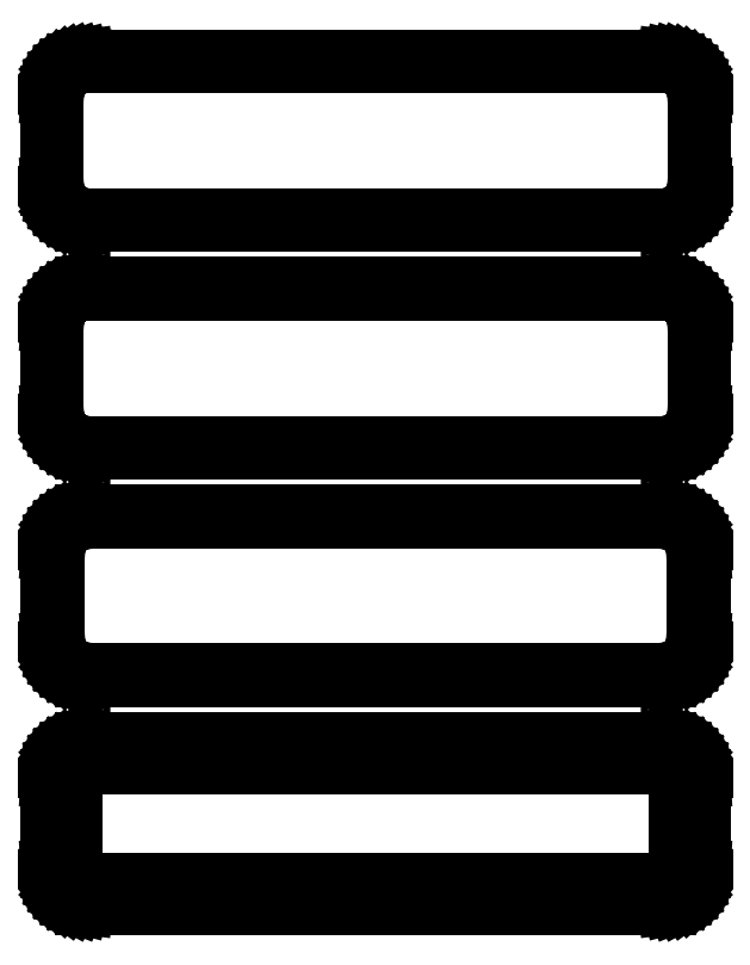
<metadata>
{"format":"dxf","ext":"dxf","renderer":"ezdxf+matplotlib","layout":"modelspace","background":"white","min_lineweight":24,"dpi":150}
</metadata>
<code>
0
SECTION
2
ENTITIES
0
LINE
8
0
10
40.94
20
209.3
11
41.55
21
209.5
0
LINE
8
0
10
41.55
20
209.5
11
42.13
21
209.7
0
LINE
8
0
10
42.13
20
209.7
11
42.68
21
210
0
LINE
8
0
10
42.68
20
210
11
43.19
21
210.4
0
LINE
8
0
10
43.19
20
210.4
11
43.64
21
210.8
0
LINE
8
0
10
43.64
20
210.8
11
44.05
21
211.3
0
LINE
8
0
10
44.05
20
211.3
11
44.38
21
211.8
0
LINE
8
0
10
44.38
20
211.8
11
44.65
21
212.4
0
LINE
8
0
10
44.65
20
212.4
11
44.84
21
213
0
LINE
8
0
10
44.84
20
213
11
44.96
21
213.6
0
LINE
8
0
10
44.96
20
213.6
11
45
21
214.2
0
LINE
8
0
10
45
20
214.2
11
45
21
226.8
0
LINE
8
0
10
45
20
226.8
11
44.96
21
227.4
0
LINE
8
0
10
44.96
20
227.4
11
44.84
21
228
0
LINE
8
0
10
44.84
20
228
11
44.65
21
228.6
0
LINE
8
0
10
44.65
20
228.6
11
44.38
21
229.2
0
LINE
8
0
10
44.38
20
229.2
11
44.05
21
229.7
0
LINE
8
0
10
44.05
20
229.7
11
43.64
21
230.2
0
LINE
8
0
10
43.64
20
230.2
11
43.19
21
230.6
0
LINE
8
0
10
43.19
20
230.6
11
42.68
21
231
0
LINE
8
0
10
42.68
20
231
11
42.13
21
231.3
0
LINE
8
0
10
42.13
20
231.3
11
41.55
21
231.5
0
LINE
8
0
10
41.55
20
231.5
11
40.94
21
231.7
0
LINE
8
0
10
40.94
20
231.7
11
40.31
21
231.7
0
LINE
8
0
10
40.31
20
231.7
11
-40.31
21
231.7
0
LINE
8
0
10
-40.31
20
231.7
11
-40.94
21
231.7
0
LINE
8
0
10
-40.94
20
231.7
11
-41.55
21
231.5
0
LINE
8
0
10
-41.55
20
231.5
11
-42.13
21
231.3
0
LINE
8
0
10
-42.13
20
231.3
11
-42.68
21
231
0
LINE
8
0
10
-42.68
20
231
11
-43.19
21
230.6
0
LINE
8
0
10
-43.19
20
230.6
11
-43.64
21
230.2
0
LINE
8
0
10
-43.64
20
230.2
11
-44.05
21
229.7
0
LINE
8
0
10
-44.05
20
229.7
11
-44.38
21
229.2
0
LINE
8
0
10
-44.38
20
229.2
11
-44.65
21
228.6
0
LINE
8
0
10
-44.65
20
228.6
11
-44.84
21
228
0
LINE
8
0
10
-44.84
20
228
11
-44.96
21
227.4
0
LINE
8
0
10
-44.96
20
227.4
11
-45
21
226.8
0
LINE
8
0
10
-45
20
226.8
11
-45
21
214.2
0
LINE
8
0
10
-45
20
214.2
11
-44.96
21
213.6
0
LINE
8
0
10
-44.96
20
213.6
11
-44.84
21
213
0
LINE
8
0
10
-44.84
20
213
11
-44.65
21
212.4
0
LINE
8
0
10
-44.65
20
212.4
11
-44.38
21
211.8
0
LINE
8
0
10
-44.38
20
211.8
11
-44.05
21
211.3
0
LINE
8
0
10
-44.05
20
211.3
11
-43.64
21
210.8
0
LINE
8
0
10
-43.64
20
210.8
11
-43.19
21
210.4
0
LINE
8
0
10
-43.19
20
210.4
11
-42.68
21
210
0
LINE
8
0
10
-42.68
20
210
11
-42.13
21
209.7
0
LINE
8
0
10
-42.13
20
209.7
11
-41.55
21
209.5
0
LINE
8
0
10
-41.55
20
209.5
11
-40.94
21
209.3
0
LINE
8
0
10
-40.94
20
209.3
11
-40.31
21
209.3
0
LINE
8
0
10
-40.31
20
209.3
11
40.31
21
209.3
0
LINE
8
0
10
40.31
20
209.3
11
40.94
21
209.3
0
LINE
8
0
10
-40.05
20
209.8
11
-40.64
21
209.8
0
LINE
8
0
10
-40.64
20
209.8
11
-41.22
21
210
0
LINE
8
0
10
-41.22
20
210
11
-41.77
21
210.2
0
LINE
8
0
10
-41.77
20
210.2
11
-42.3
21
210.5
0
LINE
8
0
10
-42.3
20
210.5
11
-42.78
21
210.8
0
LINE
8
0
10
-42.78
20
210.8
11
-43.21
21
211.2
0
LINE
8
0
10
-43.21
20
211.2
11
-43.59
21
211.7
0
LINE
8
0
10
-43.59
20
211.7
11
-43.91
21
212.2
0
LINE
8
0
10
-43.91
20
212.2
11
-44.17
21
212.8
0
LINE
8
0
10
-44.17
20
212.8
11
-44.35
21
213.3
0
LINE
8
0
10
-44.35
20
213.3
11
-44.46
21
213.9
0
LINE
8
0
10
-44.46
20
213.9
11
-44.5
21
214.5
0
LINE
8
0
10
-44.5
20
214.5
11
-44.5
21
226.5
0
LINE
8
0
10
-44.5
20
226.5
11
-44.46
21
227.1
0
LINE
8
0
10
-44.46
20
227.1
11
-44.35
21
227.7
0
LINE
8
0
10
-44.35
20
227.7
11
-44.17
21
228.2
0
LINE
8
0
10
-44.17
20
228.2
11
-43.91
21
228.8
0
LINE
8
0
10
-43.91
20
228.8
11
-43.59
21
229.3
0
LINE
8
0
10
-43.59
20
229.3
11
-43.21
21
229.8
0
LINE
8
0
10
-43.21
20
229.8
11
-42.78
21
230.2
0
LINE
8
0
10
-42.78
20
230.2
11
-42.3
21
230.5
0
LINE
8
0
10
-42.3
20
230.5
11
-41.77
21
230.8
0
LINE
8
0
10
-41.77
20
230.8
11
-41.22
21
231
0
LINE
8
0
10
-41.22
20
231
11
-40.64
21
231.2
0
LINE
8
0
10
-40.64
20
231.2
11
-40.05
21
231.2
0
LINE
8
0
10
-40.05
20
231.2
11
40.05
21
231.2
0
LINE
8
0
10
40.05
20
231.2
11
40.64
21
231.2
0
LINE
8
0
10
40.64
20
231.2
11
41.22
21
231
0
LINE
8
0
10
41.22
20
231
11
41.77
21
230.8
0
LINE
8
0
10
41.77
20
230.8
11
42.3
21
230.5
0
LINE
8
0
10
42.3
20
230.5
11
42.78
21
230.2
0
LINE
8
0
10
42.78
20
230.2
11
43.21
21
229.8
0
LINE
8
0
10
43.21
20
229.8
11
43.59
21
229.3
0
LINE
8
0
10
43.59
20
229.3
11
43.91
21
228.8
0
LINE
8
0
10
43.91
20
228.8
11
44.17
21
228.2
0
LINE
8
0
10
44.17
20
228.2
11
44.35
21
227.7
0
LINE
8
0
10
44.35
20
227.7
11
44.46
21
227.1
0
LINE
8
0
10
44.46
20
227.1
11
44.5
21
226.5
0
LINE
8
0
10
44.5
20
226.5
11
44.5
21
214.5
0
LINE
8
0
10
44.5
20
214.5
11
44.46
21
213.9
0
LINE
8
0
10
44.46
20
213.9
11
44.35
21
213.3
0
LINE
8
0
10
44.35
20
213.3
11
44.17
21
212.8
0
LINE
8
0
10
44.17
20
212.8
11
43.91
21
212.2
0
LINE
8
0
10
43.91
20
212.2
11
43.59
21
211.7
0
LINE
8
0
10
43.59
20
211.7
11
43.21
21
211.2
0
LINE
8
0
10
43.21
20
211.2
11
42.78
21
210.8
0
LINE
8
0
10
42.78
20
210.8
11
42.3
21
210.5
0
LINE
8
0
10
42.3
20
210.5
11
41.77
21
210.2
0
LINE
8
0
10
41.77
20
210.2
11
41.22
21
210
0
LINE
8
0
10
41.22
20
210
11
40.64
21
209.8
0
LINE
8
0
10
40.64
20
209.8
11
40.05
21
209.8
0
LINE
8
0
10
40.05
20
209.8
11
-40.05
21
209.8
0
LINE
8
0
10
40.94
20
177.8
11
41.55
21
178
0
LINE
8
0
10
41.55
20
178
11
42.13
21
178.2
0
LINE
8
0
10
42.13
20
178.2
11
42.68
21
178.5
0
LINE
8
0
10
42.68
20
178.5
11
43.19
21
178.9
0
LINE
8
0
10
43.19
20
178.9
11
43.64
21
179.3
0
LINE
8
0
10
43.64
20
179.3
11
44.05
21
179.8
0
LINE
8
0
10
44.05
20
179.8
11
44.38
21
180.3
0
LINE
8
0
10
44.38
20
180.3
11
44.65
21
180.9
0
LINE
8
0
10
44.65
20
180.9
11
44.84
21
181.5
0
LINE
8
0
10
44.84
20
181.5
11
44.96
21
182.1
0
LINE
8
0
10
44.96
20
182.1
11
45
21
182.8
0
LINE
8
0
10
45
20
182.8
11
45
21
195.2
0
LINE
8
0
10
45
20
195.2
11
44.96
21
195.9
0
LINE
8
0
10
44.96
20
195.9
11
44.84
21
196.5
0
LINE
8
0
10
44.84
20
196.5
11
44.65
21
197.1
0
LINE
8
0
10
44.65
20
197.1
11
44.38
21
197.7
0
LINE
8
0
10
44.38
20
197.7
11
44.05
21
198.2
0
LINE
8
0
10
44.05
20
198.2
11
43.64
21
198.7
0
LINE
8
0
10
43.64
20
198.7
11
43.19
21
199.1
0
LINE
8
0
10
43.19
20
199.1
11
42.68
21
199.5
0
LINE
8
0
10
42.68
20
199.5
11
42.13
21
199.8
0
LINE
8
0
10
42.13
20
199.8
11
41.55
21
200
0
LINE
8
0
10
41.55
20
200
11
40.94
21
200.2
0
LINE
8
0
10
40.94
20
200.2
11
40.31
21
200.2
0
LINE
8
0
10
40.31
20
200.2
11
-40.31
21
200.2
0
LINE
8
0
10
-40.31
20
200.2
11
-40.94
21
200.2
0
LINE
8
0
10
-40.94
20
200.2
11
-41.55
21
200
0
LINE
8
0
10
-41.55
20
200
11
-42.13
21
199.8
0
LINE
8
0
10
-42.13
20
199.8
11
-42.68
21
199.5
0
LINE
8
0
10
-42.68
20
199.5
11
-43.19
21
199.1
0
LINE
8
0
10
-43.19
20
199.1
11
-43.64
21
198.7
0
LINE
8
0
10
-43.64
20
198.7
11
-44.05
21
198.2
0
LINE
8
0
10
-44.05
20
198.2
11
-44.38
21
197.7
0
LINE
8
0
10
-44.38
20
197.7
11
-44.65
21
197.1
0
LINE
8
0
10
-44.65
20
197.1
11
-44.84
21
196.5
0
LINE
8
0
10
-44.84
20
196.5
11
-44.96
21
195.9
0
LINE
8
0
10
-44.96
20
195.9
11
-45
21
195.2
0
LINE
8
0
10
-45
20
195.2
11
-45
21
182.8
0
LINE
8
0
10
-45
20
182.8
11
-44.96
21
182.1
0
LINE
8
0
10
-44.96
20
182.1
11
-44.84
21
181.5
0
LINE
8
0
10
-44.84
20
181.5
11
-44.65
21
180.9
0
LINE
8
0
10
-44.65
20
180.9
11
-44.38
21
180.3
0
LINE
8
0
10
-44.38
20
180.3
11
-44.05
21
179.8
0
LINE
8
0
10
-44.05
20
179.8
11
-43.64
21
179.3
0
LINE
8
0
10
-43.64
20
179.3
11
-43.19
21
178.9
0
LINE
8
0
10
-43.19
20
178.9
11
-42.68
21
178.5
0
LINE
8
0
10
-42.68
20
178.5
11
-42.13
21
178.2
0
LINE
8
0
10
-42.13
20
178.2
11
-41.55
21
178
0
LINE
8
0
10
-41.55
20
178
11
-40.94
21
177.8
0
LINE
8
0
10
-40.94
20
177.8
11
-40.31
21
177.8
0
LINE
8
0
10
-40.31
20
177.8
11
40.31
21
177.8
0
LINE
8
0
10
40.31
20
177.8
11
40.94
21
177.8
0
LINE
8
0
10
-40.05
20
178.3
11
-40.64
21
178.3
0
LINE
8
0
10
-40.64
20
178.3
11
-41.22
21
178.5
0
LINE
8
0
10
-41.22
20
178.5
11
-41.77
21
178.7
0
LINE
8
0
10
-41.77
20
178.7
11
-42.3
21
179
0
LINE
8
0
10
-42.3
20
179
11
-42.78
21
179.3
0
LINE
8
0
10
-42.78
20
179.3
11
-43.21
21
179.7
0
LINE
8
0
10
-43.21
20
179.7
11
-43.59
21
180.2
0
LINE
8
0
10
-43.59
20
180.2
11
-43.91
21
180.7
0
LINE
8
0
10
-43.91
20
180.7
11
-44.17
21
181.3
0
LINE
8
0
10
-44.17
20
181.3
11
-44.35
21
181.8
0
LINE
8
0
10
-44.35
20
181.8
11
-44.46
21
182.4
0
LINE
8
0
10
-44.46
20
182.4
11
-44.5
21
183
0
LINE
8
0
10
-44.5
20
183
11
-44.5
21
195
0
LINE
8
0
10
-44.5
20
195
11
-44.46
21
195.6
0
LINE
8
0
10
-44.46
20
195.6
11
-44.35
21
196.2
0
LINE
8
0
10
-44.35
20
196.2
11
-44.17
21
196.7
0
LINE
8
0
10
-44.17
20
196.7
11
-43.91
21
197.3
0
LINE
8
0
10
-43.91
20
197.3
11
-43.59
21
197.8
0
LINE
8
0
10
-43.59
20
197.8
11
-43.21
21
198.3
0
LINE
8
0
10
-43.21
20
198.3
11
-42.78
21
198.7
0
LINE
8
0
10
-42.78
20
198.7
11
-42.3
21
199
0
LINE
8
0
10
-42.3
20
199
11
-41.77
21
199.3
0
LINE
8
0
10
-41.77
20
199.3
11
-41.22
21
199.5
0
LINE
8
0
10
-41.22
20
199.5
11
-40.64
21
199.7
0
LINE
8
0
10
-40.64
20
199.7
11
-40.05
21
199.7
0
LINE
8
0
10
-40.05
20
199.7
11
40.05
21
199.7
0
LINE
8
0
10
40.05
20
199.7
11
40.64
21
199.7
0
LINE
8
0
10
40.64
20
199.7
11
41.22
21
199.5
0
LINE
8
0
10
41.22
20
199.5
11
41.77
21
199.3
0
LINE
8
0
10
41.77
20
199.3
11
42.3
21
199
0
LINE
8
0
10
42.3
20
199
11
42.78
21
198.7
0
LINE
8
0
10
42.78
20
198.7
11
43.21
21
198.3
0
LINE
8
0
10
43.21
20
198.3
11
43.59
21
197.8
0
LINE
8
0
10
43.59
20
197.8
11
43.91
21
197.3
0
LINE
8
0
10
43.91
20
197.3
11
44.17
21
196.7
0
LINE
8
0
10
44.17
20
196.7
11
44.35
21
196.2
0
LINE
8
0
10
44.35
20
196.2
11
44.46
21
195.6
0
LINE
8
0
10
44.46
20
195.6
11
44.5
21
195
0
LINE
8
0
10
44.5
20
195
11
44.5
21
183
0
LINE
8
0
10
44.5
20
183
11
44.46
21
182.4
0
LINE
8
0
10
44.46
20
182.4
11
44.35
21
181.8
0
LINE
8
0
10
44.35
20
181.8
11
44.17
21
181.3
0
LINE
8
0
10
44.17
20
181.3
11
43.91
21
180.7
0
LINE
8
0
10
43.91
20
180.7
11
43.59
21
180.2
0
LINE
8
0
10
43.59
20
180.2
11
43.21
21
179.7
0
LINE
8
0
10
43.21
20
179.7
11
42.78
21
179.3
0
LINE
8
0
10
42.78
20
179.3
11
42.3
21
179
0
LINE
8
0
10
42.3
20
179
11
41.77
21
178.7
0
LINE
8
0
10
41.77
20
178.7
11
41.22
21
178.5
0
LINE
8
0
10
41.22
20
178.5
11
40.64
21
178.3
0
LINE
8
0
10
40.64
20
178.3
11
40.05
21
178.3
0
LINE
8
0
10
40.05
20
178.3
11
-40.05
21
178.3
0
LINE
8
0
10
40.94
20
146.3
11
41.55
21
146.5
0
LINE
8
0
10
41.55
20
146.5
11
42.13
21
146.7
0
LINE
8
0
10
42.13
20
146.7
11
42.68
21
147
0
LINE
8
0
10
42.68
20
147
11
43.19
21
147.4
0
LINE
8
0
10
43.19
20
147.4
11
43.64
21
147.8
0
LINE
8
0
10
43.64
20
147.8
11
44.05
21
148.3
0
LINE
8
0
10
44.05
20
148.3
11
44.38
21
148.8
0
LINE
8
0
10
44.38
20
148.8
11
44.65
21
149.4
0
LINE
8
0
10
44.65
20
149.4
11
44.84
21
150
0
LINE
8
0
10
44.84
20
150
11
44.96
21
150.6
0
LINE
8
0
10
44.96
20
150.6
11
45
21
151.2
0
LINE
8
0
10
45
20
151.2
11
45
21
163.8
0
LINE
8
0
10
45
20
163.8
11
44.96
21
164.4
0
LINE
8
0
10
44.96
20
164.4
11
44.84
21
165
0
LINE
8
0
10
44.84
20
165
11
44.65
21
165.6
0
LINE
8
0
10
44.65
20
165.6
11
44.38
21
166.2
0
LINE
8
0
10
44.38
20
166.2
11
44.05
21
166.7
0
LINE
8
0
10
44.05
20
166.7
11
43.64
21
167.2
0
LINE
8
0
10
43.64
20
167.2
11
43.19
21
167.6
0
LINE
8
0
10
43.19
20
167.6
11
42.68
21
168
0
LINE
8
0
10
42.68
20
168
11
42.13
21
168.3
0
LINE
8
0
10
42.13
20
168.3
11
41.55
21
168.5
0
LINE
8
0
10
41.55
20
168.5
11
40.94
21
168.7
0
LINE
8
0
10
40.94
20
168.7
11
40.31
21
168.7
0
LINE
8
0
10
40.31
20
168.7
11
-40.31
21
168.7
0
LINE
8
0
10
-40.31
20
168.7
11
-40.94
21
168.7
0
LINE
8
0
10
-40.94
20
168.7
11
-41.55
21
168.5
0
LINE
8
0
10
-41.55
20
168.5
11
-42.13
21
168.3
0
LINE
8
0
10
-42.13
20
168.3
11
-42.68
21
168
0
LINE
8
0
10
-42.68
20
168
11
-43.19
21
167.6
0
LINE
8
0
10
-43.19
20
167.6
11
-43.64
21
167.2
0
LINE
8
0
10
-43.64
20
167.2
11
-44.05
21
166.7
0
LINE
8
0
10
-44.05
20
166.7
11
-44.38
21
166.2
0
LINE
8
0
10
-44.38
20
166.2
11
-44.65
21
165.6
0
LINE
8
0
10
-44.65
20
165.6
11
-44.84
21
165
0
LINE
8
0
10
-44.84
20
165
11
-44.96
21
164.4
0
LINE
8
0
10
-44.96
20
164.4
11
-45
21
163.8
0
LINE
8
0
10
-45
20
163.8
11
-45
21
151.2
0
LINE
8
0
10
-45
20
151.2
11
-44.96
21
150.6
0
LINE
8
0
10
-44.96
20
150.6
11
-44.84
21
150
0
LINE
8
0
10
-44.84
20
150
11
-44.65
21
149.4
0
LINE
8
0
10
-44.65
20
149.4
11
-44.38
21
148.8
0
LINE
8
0
10
-44.38
20
148.8
11
-44.05
21
148.3
0
LINE
8
0
10
-44.05
20
148.3
11
-43.64
21
147.8
0
LINE
8
0
10
-43.64
20
147.8
11
-43.19
21
147.4
0
LINE
8
0
10
-43.19
20
147.4
11
-42.68
21
147
0
LINE
8
0
10
-42.68
20
147
11
-42.13
21
146.7
0
LINE
8
0
10
-42.13
20
146.7
11
-41.55
21
146.5
0
LINE
8
0
10
-41.55
20
146.5
11
-40.94
21
146.3
0
LINE
8
0
10
-40.94
20
146.3
11
-40.31
21
146.3
0
LINE
8
0
10
-40.31
20
146.3
11
40.31
21
146.3
0
LINE
8
0
10
40.31
20
146.3
11
40.94
21
146.3
0
LINE
8
0
10
-40.04
20
146.9
11
-40.61
21
147
0
LINE
8
0
10
-40.61
20
147
11
-41.16
21
147.1
0
LINE
8
0
10
-41.16
20
147.1
11
-41.7
21
147.4
0
LINE
8
0
10
-41.7
20
147.4
11
-42.2
21
147.6
0
LINE
8
0
10
-42.2
20
147.6
11
-42.67
21
148
0
LINE
8
0
10
-42.67
20
148
11
-43.09
21
148.4
0
LINE
8
0
10
-43.09
20
148.4
11
-43.45
21
148.8
0
LINE
8
0
10
-43.45
20
148.8
11
-43.76
21
149.3
0
LINE
8
0
10
-43.76
20
149.3
11
-44.01
21
149.8
0
LINE
8
0
10
-44.01
20
149.8
11
-44.18
21
150.4
0
LINE
8
0
10
-44.18
20
150.4
11
-44.29
21
150.9
0
LINE
8
0
10
-44.29
20
150.9
11
-44.33
21
151.5
0
LINE
8
0
10
-44.33
20
151.5
11
-44.33
21
163.5
0
LINE
8
0
10
-44.33
20
163.5
11
-44.29
21
164.1
0
LINE
8
0
10
-44.29
20
164.1
11
-44.18
21
164.6
0
LINE
8
0
10
-44.18
20
164.6
11
-44.01
21
165.2
0
LINE
8
0
10
-44.01
20
165.2
11
-43.76
21
165.7
0
LINE
8
0
10
-43.76
20
165.7
11
-43.45
21
166.2
0
LINE
8
0
10
-43.45
20
166.2
11
-43.09
21
166.6
0
LINE
8
0
10
-43.09
20
166.6
11
-42.67
21
167
0
LINE
8
0
10
-42.67
20
167
11
-42.2
21
167.4
0
LINE
8
0
10
-42.2
20
167.4
11
-41.7
21
167.6
0
LINE
8
0
10
-41.7
20
167.6
11
-41.16
21
167.9
0
LINE
8
0
10
-41.16
20
167.9
11
-40.61
21
168
0
LINE
8
0
10
-40.61
20
168
11
-40.04
21
168.1
0
LINE
8
0
10
-40.04
20
168.1
11
40.04
21
168.1
0
LINE
8
0
10
40.04
20
168.1
11
40.61
21
168
0
LINE
8
0
10
40.61
20
168
11
41.16
21
167.9
0
LINE
8
0
10
41.16
20
167.9
11
41.7
21
167.6
0
LINE
8
0
10
41.7
20
167.6
11
42.2
21
167.4
0
LINE
8
0
10
42.2
20
167.4
11
42.67
21
167
0
LINE
8
0
10
42.67
20
167
11
43.09
21
166.6
0
LINE
8
0
10
43.09
20
166.6
11
43.45
21
166.2
0
LINE
8
0
10
43.45
20
166.2
11
43.76
21
165.7
0
LINE
8
0
10
43.76
20
165.7
11
44.01
21
165.2
0
LINE
8
0
10
44.01
20
165.2
11
44.18
21
164.6
0
LINE
8
0
10
44.18
20
164.6
11
44.29
21
164.1
0
LINE
8
0
10
44.29
20
164.1
11
44.33
21
163.5
0
LINE
8
0
10
44.33
20
163.5
11
44.33
21
151.5
0
LINE
8
0
10
44.33
20
151.5
11
44.29
21
150.9
0
LINE
8
0
10
44.29
20
150.9
11
44.18
21
150.4
0
LINE
8
0
10
44.18
20
150.4
11
44.01
21
149.8
0
LINE
8
0
10
44.01
20
149.8
11
43.76
21
149.3
0
LINE
8
0
10
43.76
20
149.3
11
43.45
21
148.8
0
LINE
8
0
10
43.45
20
148.8
11
43.09
21
148.4
0
LINE
8
0
10
43.09
20
148.4
11
42.67
21
148
0
LINE
8
0
10
42.67
20
148
11
42.2
21
147.6
0
LINE
8
0
10
42.2
20
147.6
11
41.7
21
147.4
0
LINE
8
0
10
41.7
20
147.4
11
41.16
21
147.1
0
LINE
8
0
10
41.16
20
147.1
11
40.61
21
147
0
LINE
8
0
10
40.61
20
147
11
40.04
21
146.9
0
LINE
8
0
10
40.04
20
146.9
11
-40.04
21
146.9
0
LINE
8
0
10
40.94
20
114.8
11
41.55
21
115
0
LINE
8
0
10
41.55
20
115
11
42.13
21
115.2
0
LINE
8
0
10
42.13
20
115.2
11
42.68
21
115.5
0
LINE
8
0
10
42.68
20
115.5
11
43.19
21
115.9
0
LINE
8
0
10
43.19
20
115.9
11
43.64
21
116.3
0
LINE
8
0
10
43.64
20
116.3
11
44.05
21
116.8
0
LINE
8
0
10
44.05
20
116.8
11
44.38
21
117.3
0
LINE
8
0
10
44.38
20
117.3
11
44.65
21
117.9
0
LINE
8
0
10
44.65
20
117.9
11
44.84
21
118.5
0
LINE
8
0
10
44.84
20
118.5
11
44.96
21
119.1
0
LINE
8
0
10
44.96
20
119.1
11
45
21
119.8
0
LINE
8
0
10
45
20
119.8
11
45
21
132.2
0
LINE
8
0
10
45
20
132.2
11
44.96
21
132.9
0
LINE
8
0
10
44.96
20
132.9
11
44.84
21
133.5
0
LINE
8
0
10
44.84
20
133.5
11
44.65
21
134.1
0
LINE
8
0
10
44.65
20
134.1
11
44.38
21
134.7
0
LINE
8
0
10
44.38
20
134.7
11
44.05
21
135.2
0
LINE
8
0
10
44.05
20
135.2
11
43.64
21
135.7
0
LINE
8
0
10
43.64
20
135.7
11
43.19
21
136.1
0
LINE
8
0
10
43.19
20
136.1
11
42.68
21
136.5
0
LINE
8
0
10
42.68
20
136.5
11
42.13
21
136.8
0
LINE
8
0
10
42.13
20
136.8
11
41.55
21
137
0
LINE
8
0
10
41.55
20
137
11
40.94
21
137.2
0
LINE
8
0
10
40.94
20
137.2
11
40.31
21
137.2
0
LINE
8
0
10
40.31
20
137.2
11
-40.31
21
137.2
0
LINE
8
0
10
-40.31
20
137.2
11
-40.94
21
137.2
0
LINE
8
0
10
-40.94
20
137.2
11
-41.55
21
137
0
LINE
8
0
10
-41.55
20
137
11
-42.13
21
136.8
0
LINE
8
0
10
-42.13
20
136.8
11
-42.68
21
136.5
0
LINE
8
0
10
-42.68
20
136.5
11
-43.19
21
136.1
0
LINE
8
0
10
-43.19
20
136.1
11
-43.64
21
135.7
0
LINE
8
0
10
-43.64
20
135.7
11
-44.05
21
135.2
0
LINE
8
0
10
-44.05
20
135.2
11
-44.38
21
134.7
0
LINE
8
0
10
-44.38
20
134.7
11
-44.65
21
134.1
0
LINE
8
0
10
-44.65
20
134.1
11
-44.84
21
133.5
0
LINE
8
0
10
-44.84
20
133.5
11
-44.96
21
132.9
0
LINE
8
0
10
-44.96
20
132.9
11
-45
21
132.2
0
LINE
8
0
10
-45
20
132.2
11
-45
21
119.8
0
LINE
8
0
10
-45
20
119.8
11
-44.96
21
119.1
0
LINE
8
0
10
-44.96
20
119.1
11
-44.84
21
118.5
0
LINE
8
0
10
-44.84
20
118.5
11
-44.65
21
117.9
0
LINE
8
0
10
-44.65
20
117.9
11
-44.38
21
117.3
0
LINE
8
0
10
-44.38
20
117.3
11
-44.05
21
116.8
0
LINE
8
0
10
-44.05
20
116.8
11
-43.64
21
116.3
0
LINE
8
0
10
-43.64
20
116.3
11
-43.19
21
115.9
0
LINE
8
0
10
-43.19
20
115.9
11
-42.68
21
115.5
0
LINE
8
0
10
-42.68
20
115.5
11
-42.13
21
115.2
0
LINE
8
0
10
-42.13
20
115.2
11
-41.55
21
115
0
LINE
8
0
10
-41.55
20
115
11
-40.94
21
114.8
0
LINE
8
0
10
-40.94
20
114.8
11
-40.31
21
114.8
0
LINE
8
0
10
-40.31
20
114.8
11
40.31
21
114.8
0
LINE
8
0
10
40.31
20
114.8
11
40.94
21
114.8
0
LINE
8
0
10
-39.88
20
117.9
11
-40.15
21
117.9
0
LINE
8
0
10
-40.15
20
117.9
11
-40.4
21
118
0
LINE
8
0
10
-40.4
20
118
11
-40.65
21
118.1
0
LINE
8
0
10
-40.65
20
118.1
11
-40.88
21
118.2
0
LINE
8
0
10
-40.88
20
118.2
11
-41.09
21
118.4
0
LINE
8
0
10
-41.09
20
118.4
11
-41.29
21
118.6
0
LINE
8
0
10
-41.29
20
118.6
11
-41.46
21
118.8
0
LINE
8
0
10
-41.46
20
118.8
11
-41.6
21
119
0
LINE
8
0
10
-41.6
20
119
11
-41.71
21
119.2
0
LINE
8
0
10
-41.71
20
119.2
11
-41.79
21
119.5
0
LINE
8
0
10
-41.79
20
119.5
11
-41.84
21
119.7
0
LINE
8
0
10
-41.84
20
119.7
11
-41.86
21
120
0
LINE
8
0
10
-41.86
20
120
11
-41.86
21
132
0
LINE
8
0
10
-41.86
20
132
11
-41.84
21
132.3
0
LINE
8
0
10
-41.84
20
132.3
11
-41.79
21
132.5
0
LINE
8
0
10
-41.79
20
132.5
11
-41.71
21
132.8
0
LINE
8
0
10
-41.71
20
132.8
11
-41.6
21
133
0
LINE
8
0
10
-41.6
20
133
11
-41.46
21
133.2
0
LINE
8
0
10
-41.46
20
133.2
11
-41.29
21
133.4
0
LINE
8
0
10
-41.29
20
133.4
11
-41.09
21
133.6
0
LINE
8
0
10
-41.09
20
133.6
11
-40.88
21
133.8
0
LINE
8
0
10
-40.88
20
133.8
11
-40.65
21
133.9
0
LINE
8
0
10
-40.65
20
133.9
11
-40.4
21
134
0
LINE
8
0
10
-40.4
20
134
11
-40.15
21
134.1
0
LINE
8
0
10
-40.15
20
134.1
11
-39.88
21
134.1
0
LINE
8
0
10
-39.88
20
134.1
11
39.88
21
134.1
0
LINE
8
0
10
39.88
20
134.1
11
40.15
21
134.1
0
LINE
8
0
10
40.15
20
134.1
11
40.4
21
134
0
LINE
8
0
10
40.4
20
134
11
40.65
21
133.9
0
LINE
8
0
10
40.65
20
133.9
11
40.88
21
133.8
0
LINE
8
0
10
40.88
20
133.8
11
41.09
21
133.6
0
LINE
8
0
10
41.09
20
133.6
11
41.29
21
133.4
0
LINE
8
0
10
41.29
20
133.4
11
41.46
21
133.2
0
LINE
8
0
10
41.46
20
133.2
11
41.6
21
133
0
LINE
8
0
10
41.6
20
133
11
41.71
21
132.8
0
LINE
8
0
10
41.71
20
132.8
11
41.79
21
132.5
0
LINE
8
0
10
41.79
20
132.5
11
41.84
21
132.3
0
LINE
8
0
10
41.84
20
132.3
11
41.86
21
132
0
LINE
8
0
10
41.86
20
132
11
41.86
21
120
0
LINE
8
0
10
41.86
20
120
11
41.84
21
119.7
0
LINE
8
0
10
41.84
20
119.7
11
41.79
21
119.5
0
LINE
8
0
10
41.79
20
119.5
11
41.71
21
119.2
0
LINE
8
0
10
41.71
20
119.2
11
41.6
21
119
0
LINE
8
0
10
41.6
20
119
11
41.46
21
118.8
0
LINE
8
0
10
41.46
20
118.8
11
41.29
21
118.6
0
LINE
8
0
10
41.29
20
118.6
11
41.09
21
118.4
0
LINE
8
0
10
41.09
20
118.4
11
40.88
21
118.2
0
LINE
8
0
10
40.88
20
118.2
11
40.65
21
118.1
0
LINE
8
0
10
40.65
20
118.1
11
40.4
21
118
0
LINE
8
0
10
40.4
20
118
11
40.15
21
117.9
0
LINE
8
0
10
40.15
20
117.9
11
39.88
21
117.9
0
LINE
8
0
10
39.88
20
117.9
11
-39.88
21
117.9
0
ENDSEC
0
EOF

</code>
